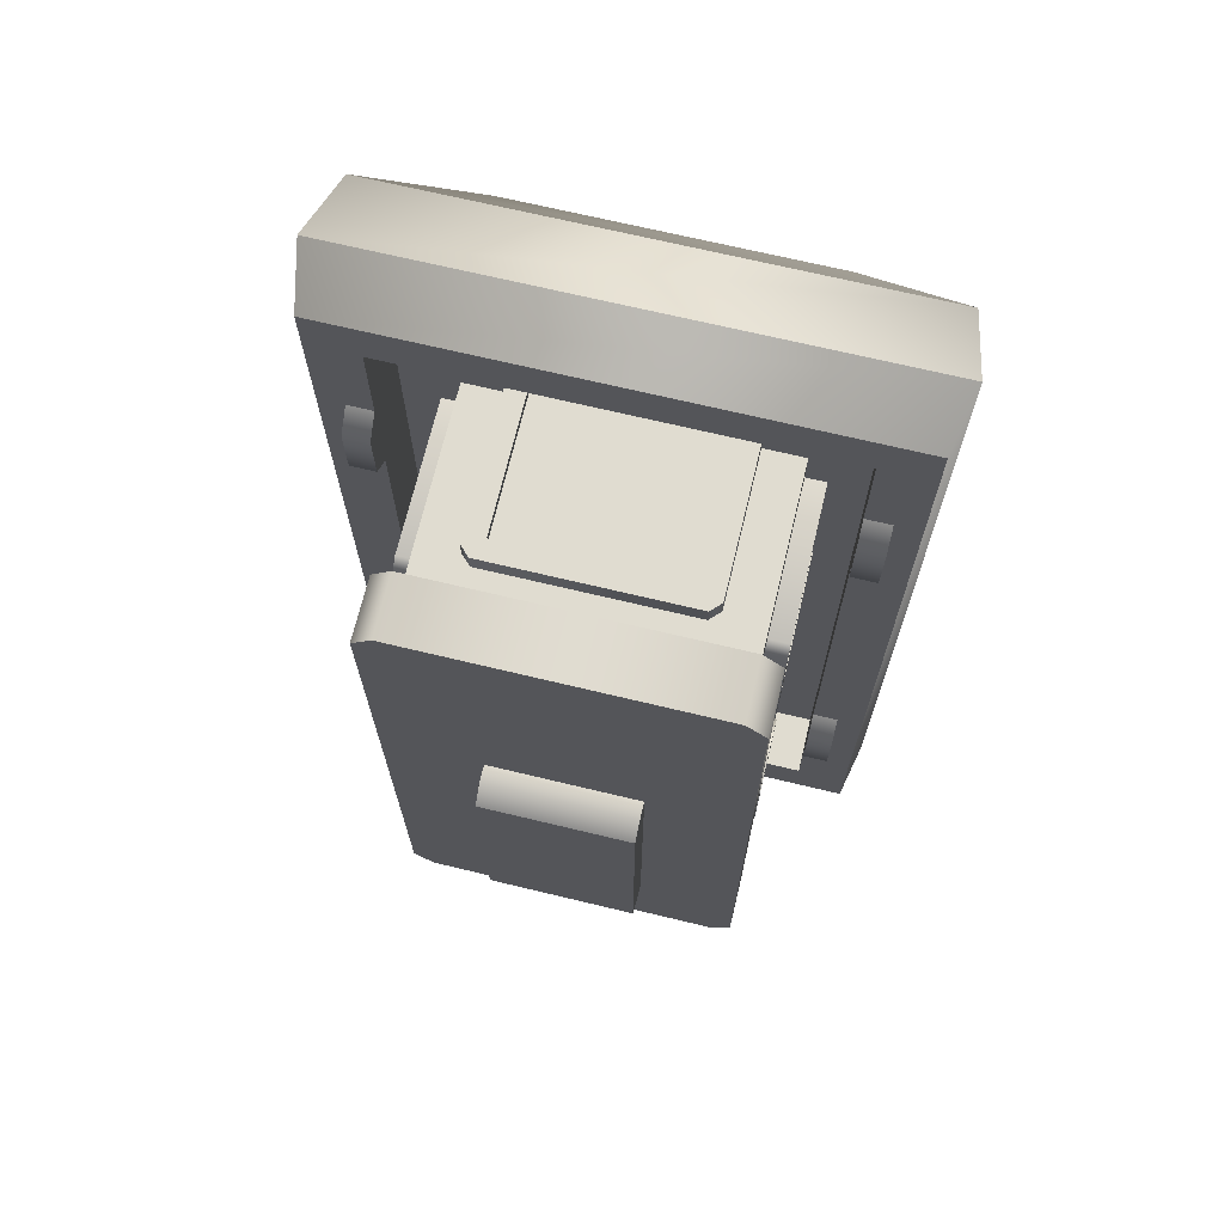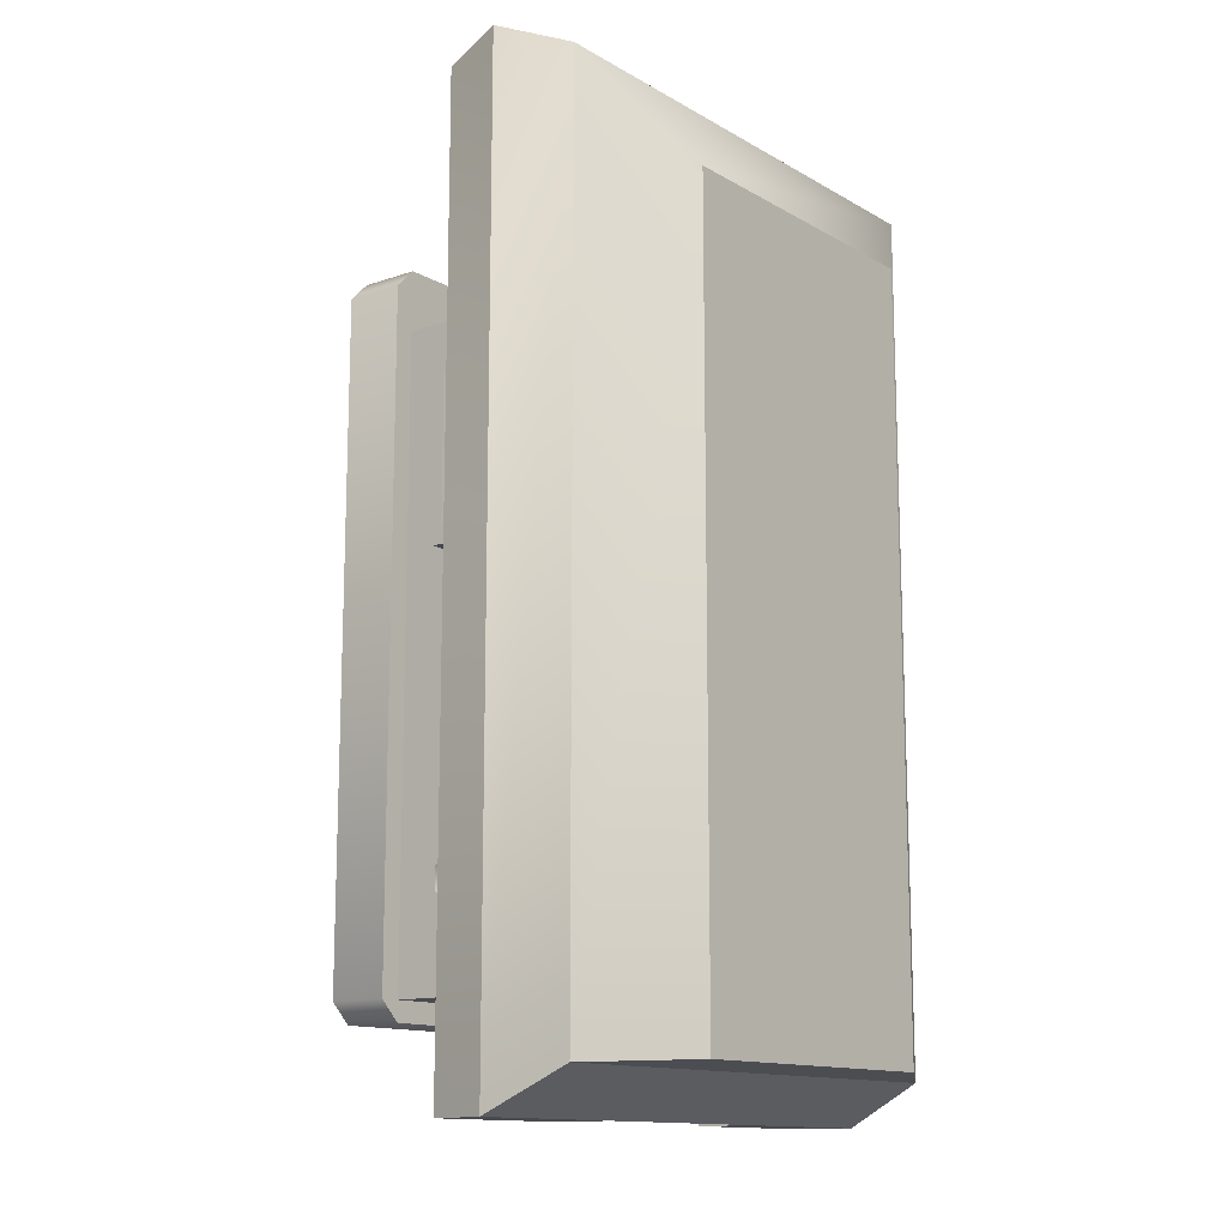
<metadata>
{"format":"obj","ext":"obj","renderer":"f3d","projection":"perspective","resolution":1024,"background":"white","views":[{"elev":69.7,"azim":-166.5,"up":"+Z"},{"elev":-13.3,"azim":-51.9,"up":"+Z"}]}
</metadata>
<code>
g boat-house-a
v 1.339 0.7 -2.322 1 1 1
v 1.275 1 -2.322 1 1 1
v 0.5175 0.7 -2.322 1 1 1
v 0.5175 1 -2.322 1 1 1
v 0.5175 1 -2.072 1 1 1
v 0.5175 0.7 -2.072 1 1 1
v 1.025 0.7 -2.072 1 1 1
v 1.025 1 -2.072 1 1 1
v -0.5175 0.7 -2.072 1 1 1
v -1.025 0.7 -2.072 1 1 1
v -0.5175 1 -2.072 1 1 1
v -1.025 1 -2.072 1 1 1
v -0.5175 0.7 -2.322 1 1 1
v -0.5175 1 -2.322 1 1 1
v -1.339 0.7 -2.322 1 1 1
v -1.275 1 -2.322 1 1 1
v 1.339 0.7 2.322 1 1 1
v -1.339 0.7 2.322 1 1 1
v 1.275 1 2.238 1 1 1
v -1.275 1 2.238 1 1 1
v -1.025 0.7 2.008 1 1 1
v -1.025 1 2.008 1 1 1
v 1.025 0.7 2.008 1 1 1
v 1.025 1 2.008 1 1 1
v -0.85 1.4 1.008 1 1 1
v -0.85 1.4 0.308 1 1 1
v -0.8 1.4 1.008 1 1 1
v -0.8 1.4 0.308 1 1 1
v -0.8 0.7 1.008 1 1 1
v -0.85 0.7 1.008 1 1 1
v -0.85 0.7 0.308 1 1 1
v -0.8 0.7 0.308 1 1 1
v -0.85 0.7 1.108 1 1 1
v -0.75 0.7 1.108 1 1 1
v -0.85 1.45 1.108 1 1 1
v -0.75 1.45 1.108 1 1 1
v -0.75 0.7 0.208 1 1 1
v -0.85 0.7 0.208 1 1 1
v -0.75 1.45 0.208 1 1 1
v -0.85 1.45 0.208 1 1 1
v -0.85 1.5 0.258 1 1 1
v -0.85 1.5 1.058 1 1 1
v -0.75 1.5 0.258 1 1 1
v -0.75 1.5 1.058 1 1 1
v 0.75 0.7 0.208 1 1 1
v 0.85 0.7 0.208 1 1 1
v 0.75 1.45 0.208 1 1 1
v 0.85 1.45 0.208 1 1 1
v 0.85 1.4 1.008 1 1 1
v 0.85 1.4 0.308 1 1 1
v 0.8 1.4 1.008 1 1 1
v 0.8 1.4 0.308 1 1 1
v 0.8 0.7 1.008 1 1 1
v 0.85 0.7 1.008 1 1 1
v 0.85 0.7 0.308 1 1 1
v 0.8 0.7 0.308 1 1 1
v 0.85 0.7 1.108 1 1 1
v 0.75 0.7 1.108 1 1 1
v 0.85 1.45 1.108 1 1 1
v 0.85 1.5 1.058 1 1 1
v 0.85 1.5 0.258 1 1 1
v 0.75 1.5 0.258 1 1 1
v 0.75 1.5 1.058 1 1 1
v 0.75 1.45 1.108 1 1 1
v 0.55 0.7 1.308 1 1 1
v 0.55 0.7 1.408 1 1 1
v 0.55 1.45 1.308 1 1 1
v 0.55 1.45 1.408 1 1 1
v -0.45 1.4 1.408 1 1 1
v 0.45 1.4 1.408 1 1 1
v -0.45 1.4 1.358 1 1 1
v 0.45 1.4 1.358 1 1 1
v -0.45 0.7 1.358 1 1 1
v -0.45 0.7 1.408 1 1 1
v 0.45 0.7 1.408 1 1 1
v 0.45 0.7 1.358 1 1 1
v -0.55 0.7 1.408 1 1 1
v -0.55 0.7 1.308 1 1 1
v -0.55 1.45 1.408 1 1 1
v -0.5 1.5 1.408 1 1 1
v 0.5 1.5 1.408 1 1 1
v -0.55 1.45 1.308 1 1 1
v 0.5 1.5 1.308 1 1 1
v -0.5 1.5 1.308 1 1 1
v 0.75 1.362 -1.525 1 1 1
v 0.85 1.362 -1.525 1 1 1
v 0.75 1.5 -1.387 1 1 1
v 0.85 1.5 -1.387 1 1 1
v 0.75 1.029 -1.192 1 1 1
v 0.85 1.029 -1.192 1 1 1
v 0.75 1.029 -1.387 1 1 1
v 0.85 1.029 -1.387 1 1 1
v 0.75 1.362 -1.054 1 1 1
v 0.75 1.5 -1.192 1 1 1
v 0.85 1.362 -1.054 1 1 1
v 0.85 1.5 -1.192 1 1 1
v 0.75 1.167 -1.525 1 1 1
v 0.85 1.167 -1.525 1 1 1
v 0.85 1.167 -1.054 1 1 1
v 0.85 1.208 -1.154 1 1 1
v 0.85 1.129 -1.233 1 1 1
v 0.85 1.321 -1.154 1 1 1
v 0.85 1.4 -1.233 1 1 1
v 0.85 1.129 -1.346 1 1 1
v 0.85 1.208 -1.425 1 1 1
v 0.85 1.4 -1.346 1 1 1
v 0.85 1.321 -1.425 1 1 1
v 0.75 1.167 -1.054 1 1 1
v 0.8 1.208 -1.425 1 1 1
v 0.8 1.321 -1.425 1 1 1
v 0.8 1.321 -1.154 1 1 1
v 0.8 1.4 -1.233 1 1 1
v 0.8 1.4 -1.346 1 1 1
v 0.8 1.129 -1.346 1 1 1
v 0.8 1.129 -1.233 1 1 1
v 0.8 1.208 -1.154 1 1 1
v 0.75 1.85 -1.892 1 1 1
v 0.75 1.7 -1.892 1 1 1
v 0.85 1.85 -1.792 1 1 1
v 0.85 1.7 -1.792 1 1 1
v -0.75 1.7 -1.892 1 1 1
v -0.75 1.85 -1.892 1 1 1
v -0.85 1.7 -1.792 1 1 1
v -0.85 1.85 -1.792 1 1 1
v -0.85 1.7 1.508 1 1 1
v -0.85 1.85 1.508 1 1 1
v -0.75 1.7 1.608 1 1 1
v -0.75 1.85 1.608 1 1 1
v 0.85 1.7 1.508 1 1 1
v 0.75 1.7 1.608 1 1 1
v 0.85 1.85 1.508 1 1 1
v 0.75 1.85 1.608 1 1 1
v -0.75 1.362 -1.525 1 1 1
v -0.85 1.362 -1.525 1 1 1
v -0.75 1.5 -1.387 1 1 1
v -0.85 1.5 -1.387 1 1 1
v -0.75 1.029 -1.192 1 1 1
v -0.85 1.029 -1.192 1 1 1
v -0.75 1.029 -1.387 1 1 1
v -0.85 1.029 -1.387 1 1 1
v -0.75 1.362 -1.054 1 1 1
v -0.75 1.5 -1.192 1 1 1
v -0.85 1.362 -1.054 1 1 1
v -0.85 1.5 -1.192 1 1 1
v -0.75 1.167 -1.525 1 1 1
v -0.85 1.167 -1.525 1 1 1
v -0.85 1.167 -1.054 1 1 1
v -0.85 1.208 -1.154 1 1 1
v -0.85 1.129 -1.233 1 1 1
v -0.85 1.321 -1.154 1 1 1
v -0.85 1.4 -1.233 1 1 1
v -0.85 1.129 -1.346 1 1 1
v -0.85 1.208 -1.425 1 1 1
v -0.85 1.4 -1.346 1 1 1
v -0.85 1.321 -1.425 1 1 1
v -0.75 1.167 -1.054 1 1 1
v -0.8 1.208 -1.425 1 1 1
v -0.8 1.321 -1.425 1 1 1
v -0.8 1.321 -1.154 1 1 1
v -0.8 1.4 -1.233 1 1 1
v -0.8 1.4 -1.346 1 1 1
v -0.8 1.129 -1.346 1 1 1
v -0.8 1.129 -1.233 1 1 1
v -0.8 1.208 -1.154 1 1 1
v -0.25 0.7 -1.842 1 1 1
v -0.25 0.7 -1.892 1 1 1
v -0.25 1.4 -1.842 1 1 1
v -0.25 1.4 -1.892 1 1 1
v 0.25 0.7 -1.892 1 1 1
v 0.25 0.7 -1.842 1 1 1
v 0.25 1.4 -1.892 1 1 1
v 0.25 1.4 -1.842 1 1 1
v 0.35 0.7 -1.792 1 1 1
v 0.35 0.7 -1.892 1 1 1
v 0.35 1.45 -1.792 1 1 1
v 0.35 1.45 -1.892 1 1 1
v 0.3 1.5 -1.892 1 1 1
v 0.3 1.5 -1.792 1 1 1
v -0.3 1.5 -1.892 1 1 1
v -0.35 1.45 -1.892 1 1 1
v -0.3 1.5 -1.792 1 1 1
v -0.35 1.45 -1.792 1 1 1
v -0.35 0.7 -1.892 1 1 1
v -0.35 0.7 -1.792 1 1 1
v 1.025 1 1.008 1 1 1
v 1.025 1.1 1.108 1 1 1
v 1.025 1 1.508 1 1 1
v 1.025 1.1 1.408 1 1 1
v 1.15 1.1 1.108 1 1 1
v 1.15 1.1 1.408 1 1 1
v 1.15 1 1.008 1 1 1
v 1.15 1 1.508 1 1 1
v -1.15 1 1.008 1 1 1
v -1.15 1.1 1.108 1 1 1
v -1.15 1 1.508 1 1 1
v -1.15 1.1 1.408 1 1 1
v -1.025 1.1 1.108 1 1 1
v -1.025 1.1 1.408 1 1 1
v -1.025 1 1.008 1 1 1
v -1.025 1 1.508 1 1 1
v 1.025 1 -1.572 1 1 1
v 1.025 1.1 -1.472 1 1 1
v 1.025 1 -1.072 1 1 1
v 1.025 1.1 -1.172 1 1 1
v 1.15 1.1 -1.472 1 1 1
v 1.15 1.1 -1.172 1 1 1
v 1.15 1 -1.572 1 1 1
v 1.15 1 -1.072 1 1 1
v -1.15 1 -1.572 1 1 1
v -1.15 1.1 -1.472 1 1 1
v -1.15 1 -1.072 1 1 1
v -1.15 1.1 -1.172 1 1 1
v -1.025 1.1 -1.472 1 1 1
v -1.025 1.1 -1.172 1 1 1
v -1.025 1 -1.572 1 1 1
v -1.025 1 -1.072 1 1 1
v -0.75 1.7 -1.792 1 1 1
v -0.75 0.7 -1.792 1 1 1
v -0.75 1.7 1.308 1 1 1
v -0.75 0.7 1.308 1 1 1
v 0.75 0.7 1.308 1 1 1
v 0.75 1.7 1.308 1 1 1
v 0.75 0.7 -1.792 1 1 1
v 0.75 1.7 -1.792 1 1 1
v -0.765 9.024e-17 -2.099 1 1 1
v -0.765 9.024e-17 1.675 1 1 1
v 0.765 9.024e-17 -2.099 1 1 1
v 0.765 0 1.675 1 1 1
v -1.275 0.3 -2.122 1 1 1
v 1.275 0.3 -2.122 1 1 1
v 1.275 0.3 2.143 1 1 1
v -1.275 0.3 2.143 1 1 1
v -0.3671 2.086 -1.321 1 1 1
v 0.3671 2.086 -1.321 1 1 1
v -0.3671 2.172 -1.235 1 1 1
v 0.3671 2.172 -1.235 1 1 1
v -0.3671 2 -1.321 1 1 1
v 0.3671 2 -1.321 1 1 1
v -0.3671 2 0.208 1 1 1
v 0.3671 2 0.208 1 1 1
v 0.3671 2.086 0.208 1 1 1
v 0.3671 2.172 0.1217 1 1 1
v -0.3671 2.086 0.208 1 1 1
v -0.3671 2.172 0.1217 1 1 1
v 0.75 2 -1.892 1 1 1
v 0.75 1.85 -1.892 1 1 1
v 0.85 2 -1.792 1 1 1
v 0.85 1.85 -1.792 1 1 1
v -0.75 1.85 -1.892 1 1 1
v -0.75 2 -1.892 1 1 1
v -0.85 1.85 -1.792 1 1 1
v -0.85 2 -1.792 1 1 1
v -0.85 1.85 1.508 1 1 1
v -0.85 2 1.508 1 1 1
v -0.75 1.85 1.608 1 1 1
v -0.75 2 1.608 1 1 1
v 0.85 2 1.508 1 1 1
v 0.85 1.85 1.508 1 1 1
v 0.75 2 1.608 1 1 1
v 0.75 1.85 1.608 1 1 1
f 3 2 1
f 2 3 4
f 4 6 5
f 6 4 3
f 7 5 6
f 5 7 8
f 11 10 9
f 10 11 12
f 13 11 9
f 11 13 14
f 16 13 15
f 13 16 14
f 19 18 17
f 18 19 20
f 1 19 17
f 19 1 2
f 20 15 18
f 15 20 16
f 10 22 21
f 22 10 12
f 22 23 21
f 23 22 24
f 14 12 11
f 16 12 14
f 12 16 20
f 20 22 12
f 22 20 19
f 22 19 24
f 24 19 2
f 2 8 24
f 2 5 8
f 5 2 4
f 8 23 24
f 23 8 7
f 40 38 41
f 31 41 38
f 26 41 31
f 41 26 42
f 25 42 26
f 30 42 25
f 33 42 30
f 35 42 33
f 39 40 43
f 41 43 40
f 36 44 35
f 42 35 44
f 44 43 42
f 41 42 43
f 40 39 38
f 37 38 39
f 31 38 32
f 37 32 38
f 34 32 37
f 32 34 29
f 29 34 30
f 33 30 34
f 36 35 34
f 33 34 35
f 28 26 32
f 31 32 26
f 25 27 30
f 29 30 27
f 28 27 26
f 25 26 27
f 47 46 45
f 46 47 48
f 51 50 49
f 50 51 52
f 51 54 53
f 54 51 49
f 50 56 55
f 56 50 52
f 58 54 57
f 54 58 53
f 53 58 56
f 45 56 58
f 46 56 45
f 56 46 55
f 57 60 59
f 54 60 57
f 49 60 54
f 50 60 49
f 60 50 61
f 55 61 50
f 46 61 55
f 61 46 48
f 62 60 61
f 60 62 63
f 59 58 57
f 58 59 64
f 47 61 48
f 61 47 62
f 63 59 60
f 59 63 64
f 67 66 65
f 66 67 68
f 71 70 69
f 70 71 72
f 71 74 73
f 74 71 69
f 70 76 75
f 76 70 72
f 77 73 74
f 73 77 78
f 73 78 76
f 76 78 65
f 65 75 76
f 75 65 66
f 77 80 79
f 74 80 77
f 69 80 74
f 70 80 69
f 80 70 81
f 75 81 70
f 66 81 75
f 81 66 68
f 79 78 77
f 78 79 82
f 83 80 81
f 80 83 84
f 84 79 80
f 79 84 82
f 67 81 68
f 81 67 83
f 87 86 85
f 86 87 88
f 91 90 89
f 90 91 92
f 95 94 93
f 94 95 96
f 85 98 97
f 98 85 86
f 90 95 99
f 95 90 100
f 100 90 101
f 102 95 100
f 95 102 96
f 96 102 103
f 101 90 92
f 101 92 104
f 104 92 105
f 105 92 98
f 96 103 88
f 88 103 106
f 105 98 107
f 88 106 107
f 86 107 98
f 88 107 86
f 99 89 90
f 89 99 108
f 95 108 99
f 108 95 93
f 96 87 94
f 87 96 88
f 97 92 91
f 92 97 98
f 107 109 105
f 109 107 110
f 112 102 111
f 102 112 103
f 106 110 107
f 110 106 113
f 104 109 114
f 109 104 105
f 115 100 101
f 100 115 116
f 116 102 100
f 102 116 111
f 113 103 112
f 103 113 106
f 101 114 115
f 114 101 104
f 119 118 117
f 118 119 120
f 122 118 121
f 118 122 117
f 123 122 121
f 122 123 124
f 127 126 125
f 126 127 128
f 125 124 123
f 124 125 126
f 130 120 129
f 120 130 118
f 118 130 127
f 118 127 121
f 121 127 125
f 121 125 123
f 132 129 131
f 129 132 130
f 132 127 130
f 127 132 128
f 131 120 119
f 120 131 129
f 152 149 162
f 163 162 149
f 154 161 151
f 160 151 161
f 159 164 150
f 148 150 164
f 164 163 148
f 149 148 163
f 153 152 157
f 162 157 152
f 161 154 158
f 155 158 154
f 151 160 150
f 159 150 160
f 158 155 157
f 153 157 155
f 146 145 140
f 139 140 145
f 136 144 135
f 142 135 144
f 141 143 156
f 147 156 143
f 156 147 137
f 138 137 147
f 134 155 136
f 146 155 134
f 155 154 136
f 155 146 153
f 154 151 136
f 136 151 144
f 146 140 153
f 153 140 152
f 152 140 149
f 140 138 149
f 151 150 144
f 144 150 143
f 148 143 150
f 149 138 148
f 148 138 143
f 147 143 138
f 134 133 146
f 145 146 133
f 144 143 142
f 141 142 143
f 140 139 138
f 137 138 139
f 136 135 134
f 133 134 135
f 181 178 179
f 177 179 178
f 169 174 170
f 173 170 174
f 165 170 173
f 173 184 165
f 165 184 166
f 183 166 184
f 167 168 172
f 171 172 168
f 176 174 177
f 169 177 174
f 171 177 169
f 177 171 179
f 168 179 171
f 166 179 168
f 183 179 166
f 180 179 183
f 182 180 184
f 183 184 180
f 182 181 180
f 179 180 181
f 175 176 178
f 177 178 176
f 176 175 174
f 173 174 175
f 172 171 170
f 169 170 171
f 168 167 166
f 165 166 167
f 187 186 185
f 186 187 188
f 186 190 189
f 190 186 188
f 189 192 191
f 192 189 190
f 188 192 190
f 192 188 187
f 185 189 191
f 189 185 186
f 195 194 193
f 194 195 196
f 194 198 197
f 198 194 196
f 197 200 199
f 200 197 198
f 196 200 198
f 200 196 195
f 193 197 199
f 197 193 194
f 203 202 201
f 202 203 204
f 202 206 205
f 206 202 204
f 205 208 207
f 208 205 206
f 204 208 206
f 208 204 203
f 201 205 207
f 205 201 202
f 211 210 209
f 210 211 212
f 210 214 213
f 214 210 212
f 213 216 215
f 216 213 214
f 212 216 214
f 216 212 211
f 209 213 215
f 213 209 210
f 21 9 10
f 9 21 23
f 9 23 6
f 6 23 7
f 9 6 3
f 3 13 9
f 217 224 218
f 223 218 224
f 222 221 224
f 223 224 221
f 222 219 221
f 220 221 219
f 220 219 218
f 217 218 219
f 227 226 225
f 226 227 228
f 15 230 229
f 230 15 1
f 1 15 13
f 1 13 3
f 231 1 17
f 1 231 230
f 229 226 232
f 226 229 225
f 226 231 232
f 231 226 228
f 15 232 18
f 232 15 229
f 230 228 227
f 228 230 231
f 229 227 225
f 227 229 230
f 17 232 231
f 232 17 18
f 29 27 32
f 28 32 27
f 51 56 52
f 56 51 53
f 71 76 72
f 76 71 73
f 115 111 116
f 111 115 112
f 112 115 114
f 112 114 113
f 113 114 109
f 113 109 110
f 158 157 161
f 157 162 161
f 161 162 160
f 162 163 160
f 160 163 159
f 164 159 163
f 165 167 170
f 172 170 167
f 235 234 233
f 234 235 236
f 233 238 237
f 238 233 234
f 240 237 239
f 237 240 238
f 238 241 240
f 241 238 242
f 242 238 236
f 236 238 234
f 241 244 243
f 244 241 242
f 242 235 244
f 235 242 236
f 240 243 239
f 243 240 241
f 244 239 243
f 239 244 237
f 237 244 235
f 237 235 233
f 247 246 245
f 246 247 248
f 250 246 249
f 246 250 245
f 251 250 249
f 250 251 252
f 255 254 253
f 254 255 256
f 253 252 251
f 252 253 254
f 259 258 257
f 258 259 260
f 259 255 260
f 255 259 256
f 245 257 247
f 257 245 259
f 259 245 250
f 259 250 256
f 256 250 252
f 256 252 254
f 257 248 247
f 248 257 258
g boat-house-a
f 3 2 1
f 2 3 4
f 4 6 5
f 6 4 3
f 7 5 6
f 5 7 8
f 11 10 9
f 10 11 12
f 13 11 9
f 11 13 14
f 16 13 15
f 13 16 14
f 19 18 17
f 18 19 20
f 1 19 17
f 19 1 2
f 20 15 18
f 15 20 16
f 10 22 21
f 22 10 12
f 22 23 21
f 23 22 24
f 14 12 11
f 16 12 14
f 12 16 20
f 20 22 12
f 22 20 19
f 22 19 24
f 24 19 2
f 2 8 24
f 2 5 8
f 5 2 4
f 8 23 24
f 23 8 7
f 40 38 41
f 31 41 38
f 26 41 31
f 41 26 42
f 25 42 26
f 30 42 25
f 33 42 30
f 35 42 33
f 39 40 43
f 41 43 40
f 36 44 35
f 42 35 44
f 44 43 42
f 41 42 43
f 40 39 38
f 37 38 39
f 31 38 32
f 37 32 38
f 34 32 37
f 32 34 29
f 29 34 30
f 33 30 34
f 36 35 34
f 33 34 35
f 28 26 32
f 31 32 26
f 25 27 30
f 29 30 27
f 28 27 26
f 25 26 27
f 47 46 45
f 46 47 48
f 51 50 49
f 50 51 52
f 51 54 53
f 54 51 49
f 50 56 55
f 56 50 52
f 58 54 57
f 54 58 53
f 53 58 56
f 45 56 58
f 46 56 45
f 56 46 55
f 57 60 59
f 54 60 57
f 49 60 54
f 50 60 49
f 60 50 61
f 55 61 50
f 46 61 55
f 61 46 48
f 62 60 61
f 60 62 63
f 59 58 57
f 58 59 64
f 47 61 48
f 61 47 62
f 63 59 60
f 59 63 64
f 67 66 65
f 66 67 68
f 71 70 69
f 70 71 72
f 71 74 73
f 74 71 69
f 70 76 75
f 76 70 72
f 77 73 74
f 73 77 78
f 73 78 76
f 76 78 65
f 65 75 76
f 75 65 66
f 77 80 79
f 74 80 77
f 69 80 74
f 70 80 69
f 80 70 81
f 75 81 70
f 66 81 75
f 81 66 68
f 79 78 77
f 78 79 82
f 83 80 81
f 80 83 84
f 84 79 80
f 79 84 82
f 67 81 68
f 81 67 83
f 87 86 85
f 86 87 88
f 91 90 89
f 90 91 92
f 95 94 93
f 94 95 96
f 85 98 97
f 98 85 86
f 90 95 99
f 95 90 100
f 100 90 101
f 102 95 100
f 95 102 96
f 96 102 103
f 101 90 92
f 101 92 104
f 104 92 105
f 105 92 98
f 96 103 88
f 88 103 106
f 105 98 107
f 88 106 107
f 86 107 98
f 88 107 86
f 99 89 90
f 89 99 108
f 95 108 99
f 108 95 93
f 96 87 94
f 87 96 88
f 97 92 91
f 92 97 98
f 107 109 105
f 109 107 110
f 112 102 111
f 102 112 103
f 106 110 107
f 110 106 113
f 104 109 114
f 109 104 105
f 115 100 101
f 100 115 116
f 116 102 100
f 102 116 111
f 113 103 112
f 103 113 106
f 101 114 115
f 114 101 104
f 119 118 117
f 118 119 120
f 122 118 121
f 118 122 117
f 123 122 121
f 122 123 124
f 127 126 125
f 126 127 128
f 125 124 123
f 124 125 126
f 130 120 129
f 120 130 118
f 118 130 127
f 118 127 121
f 121 127 125
f 121 125 123
f 132 129 131
f 129 132 130
f 132 127 130
f 127 132 128
f 131 120 119
f 120 131 129
f 152 149 162
f 163 162 149
f 154 161 151
f 160 151 161
f 159 164 150
f 148 150 164
f 164 163 148
f 149 148 163
f 153 152 157
f 162 157 152
f 161 154 158
f 155 158 154
f 151 160 150
f 159 150 160
f 158 155 157
f 153 157 155
f 146 145 140
f 139 140 145
f 136 144 135
f 142 135 144
f 141 143 156
f 147 156 143
f 156 147 137
f 138 137 147
f 134 155 136
f 146 155 134
f 155 154 136
f 155 146 153
f 154 151 136
f 136 151 144
f 146 140 153
f 153 140 152
f 152 140 149
f 140 138 149
f 151 150 144
f 144 150 143
f 148 143 150
f 149 138 148
f 148 138 143
f 147 143 138
f 134 133 146
f 145 146 133
f 144 143 142
f 141 142 143
f 140 139 138
f 137 138 139
f 136 135 134
f 133 134 135
f 181 178 179
f 177 179 178
f 169 174 170
f 173 170 174
f 165 170 173
f 173 184 165
f 165 184 166
f 183 166 184
f 167 168 172
f 171 172 168
f 176 174 177
f 169 177 174
f 171 177 169
f 177 171 179
f 168 179 171
f 166 179 168
f 183 179 166
f 180 179 183
f 182 180 184
f 183 184 180
f 182 181 180
f 179 180 181
f 175 176 178
f 177 178 176
f 176 175 174
f 173 174 175
f 172 171 170
f 169 170 171
f 168 167 166
f 165 166 167
f 187 186 185
f 186 187 188
f 186 190 189
f 190 186 188
f 189 192 191
f 192 189 190
f 188 192 190
f 192 188 187
f 185 189 191
f 189 185 186
f 195 194 193
f 194 195 196
f 194 198 197
f 198 194 196
f 197 200 199
f 200 197 198
f 196 200 198
f 200 196 195
f 193 197 199
f 197 193 194
f 203 202 201
f 202 203 204
f 202 206 205
f 206 202 204
f 205 208 207
f 208 205 206
f 204 208 206
f 208 204 203
f 201 205 207
f 205 201 202
f 211 210 209
f 210 211 212
f 210 214 213
f 214 210 212
f 213 216 215
f 216 213 214
f 212 216 214
f 216 212 211
f 209 213 215
f 213 209 210
f 21 9 10
f 9 21 23
f 9 23 6
f 6 23 7
f 9 6 3
f 3 13 9
f 217 224 218
f 223 218 224
f 222 221 224
f 223 224 221
f 222 219 221
f 220 221 219
f 220 219 218
f 217 218 219
f 227 226 225
f 226 227 228
f 15 230 229
f 230 15 1
f 1 15 13
f 1 13 3
f 231 1 17
f 1 231 230
f 229 226 232
f 226 229 225
f 226 231 232
f 231 226 228
f 15 232 18
f 232 15 229
f 230 228 227
f 228 230 231
f 229 227 225
f 227 229 230
f 17 232 231
f 232 17 18
f 29 27 32
f 28 32 27
f 51 56 52
f 56 51 53
f 71 76 72
f 76 71 73
f 115 111 116
f 111 115 112
f 112 115 114
f 112 114 113
f 113 114 109
f 113 109 110
f 158 157 161
f 157 162 161
f 161 162 160
f 162 163 160
f 160 163 159
f 164 159 163
f 165 167 170
f 172 170 167
f 235 234 233
f 234 235 236
f 233 238 237
f 238 233 234
f 240 237 239
f 237 240 238
f 238 241 240
f 241 238 242
f 242 238 236
f 236 238 234
f 241 244 243
f 244 241 242
f 242 235 244
f 235 242 236
f 240 243 239
f 243 240 241
f 244 239 243
f 239 244 237
f 237 244 235
f 237 235 233
f 247 246 245
f 246 247 248
f 250 246 249
f 246 250 245
f 251 250 249
f 250 251 252
f 255 254 253
f 254 255 256
f 253 252 251
f 252 253 254
f 259 258 257
f 258 259 260
f 259 255 260
f 255 259 256
f 245 257 247
f 257 245 259
f 259 245 250
f 259 250 256
f 256 250 252
f 256 252 254
f 257 248 247
f 248 257 258

</code>
